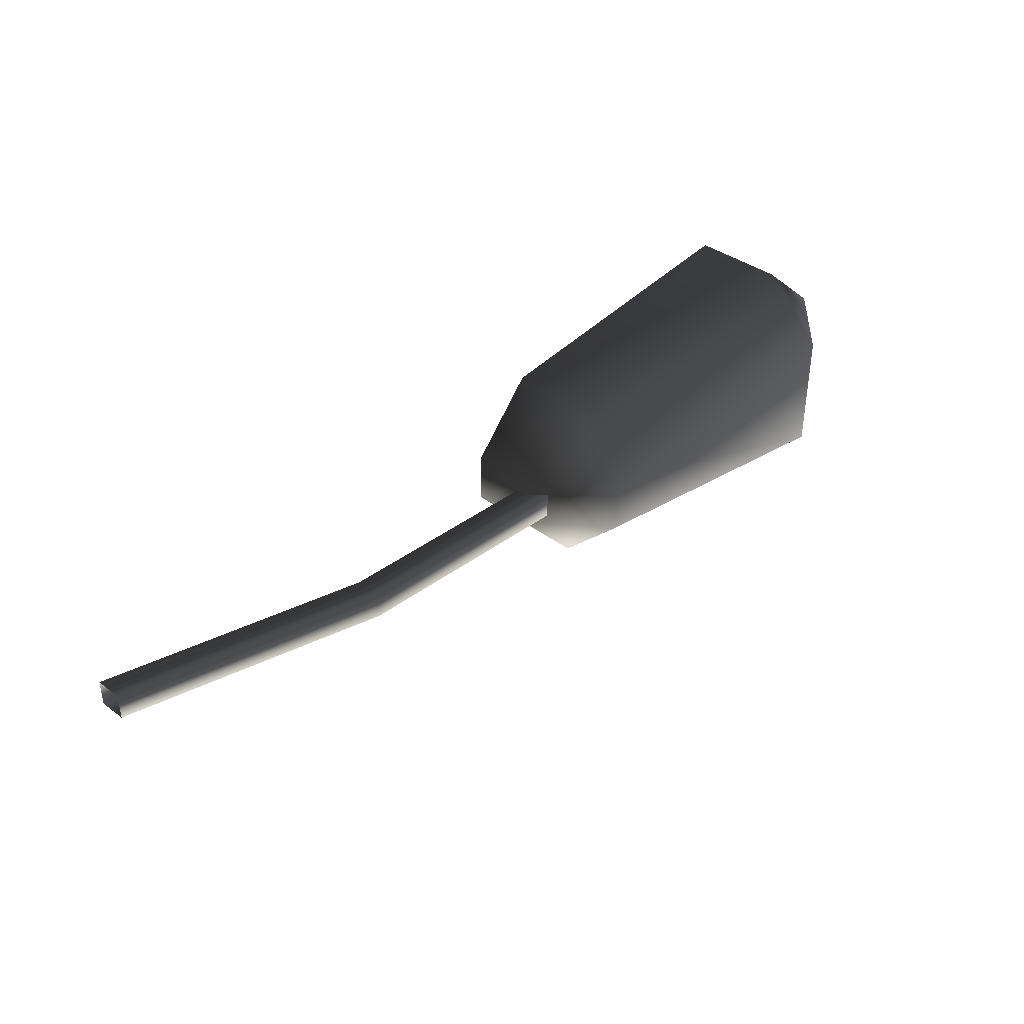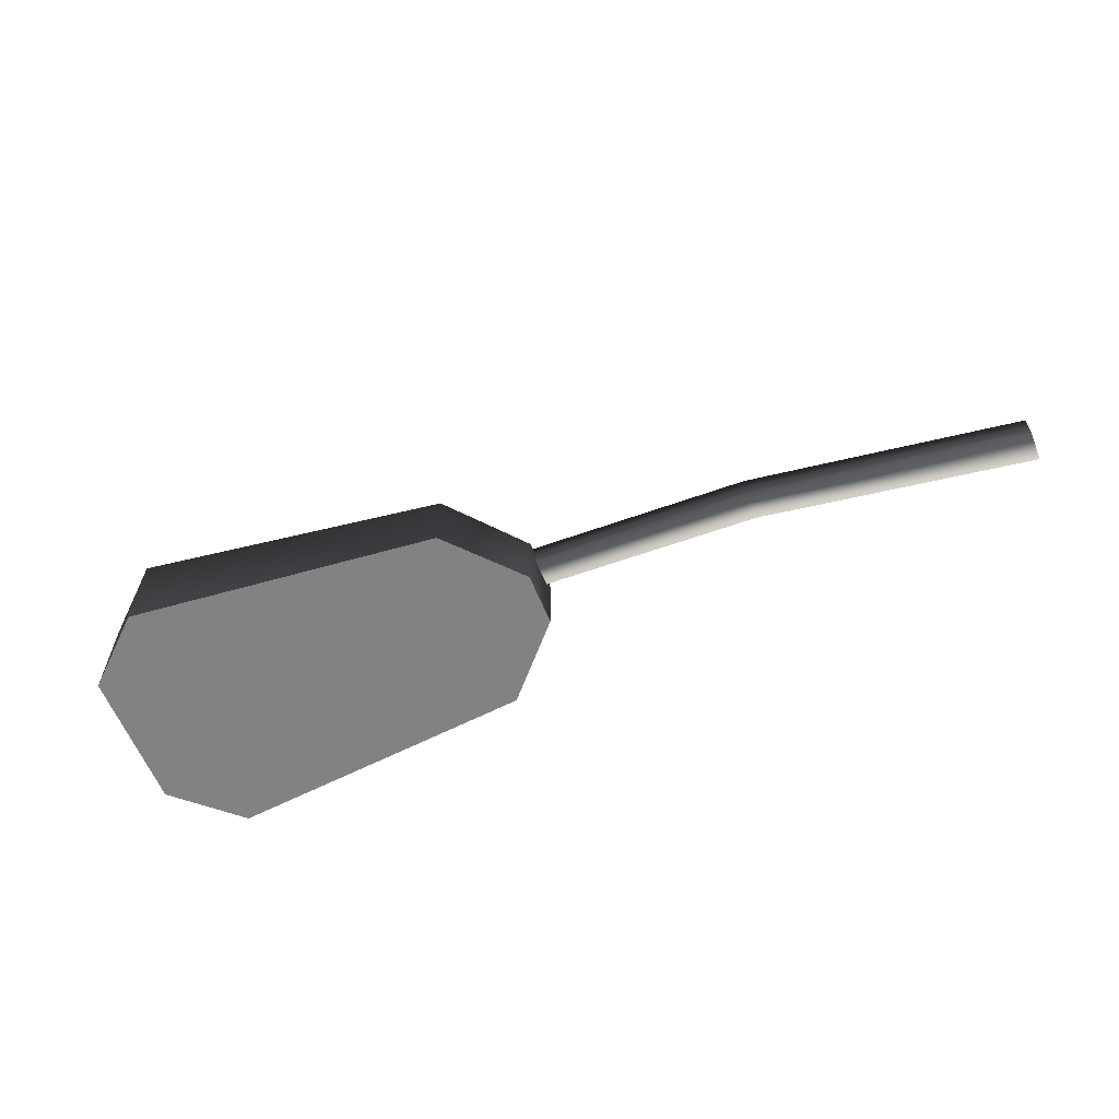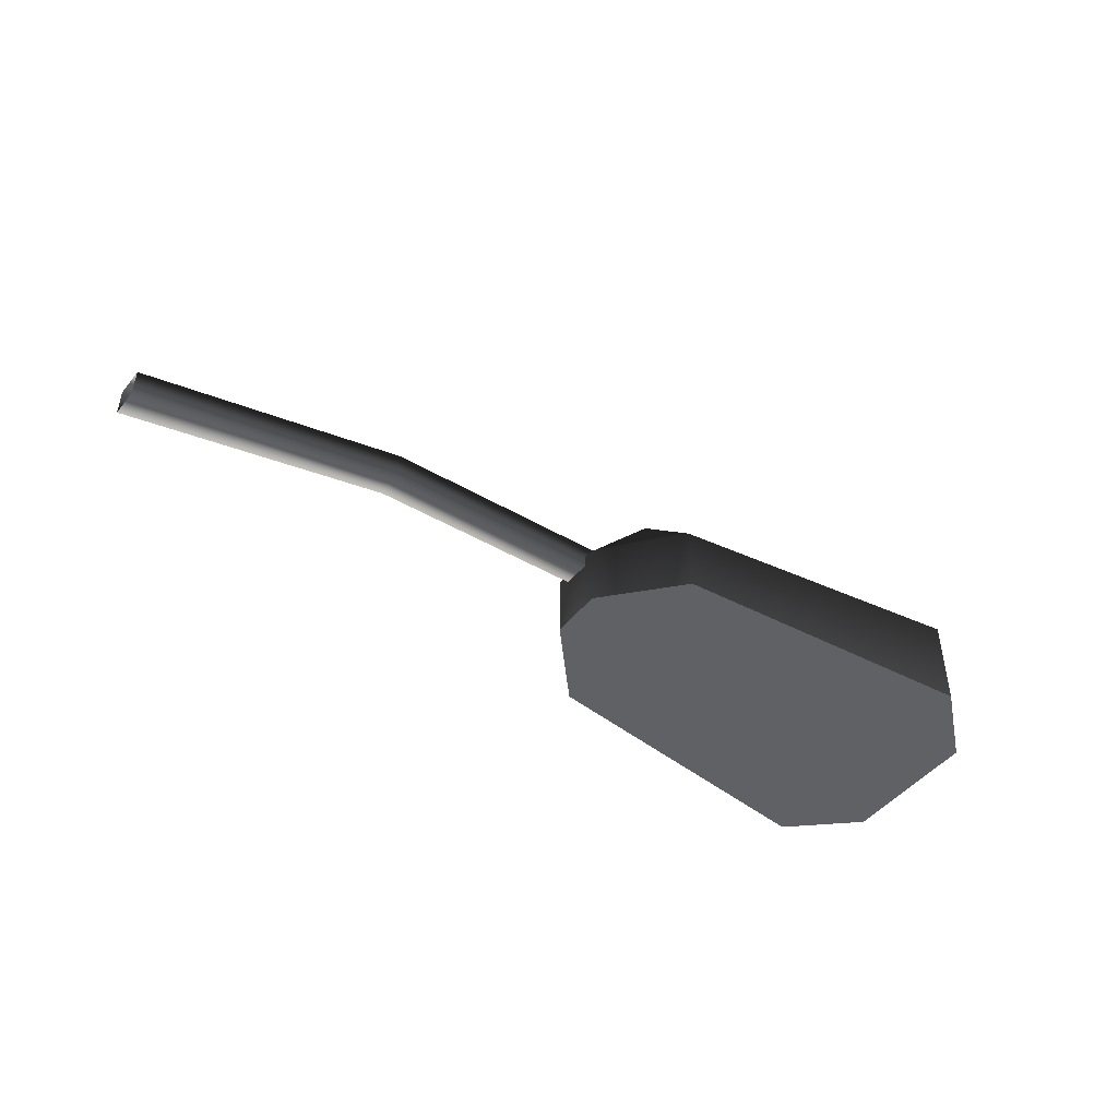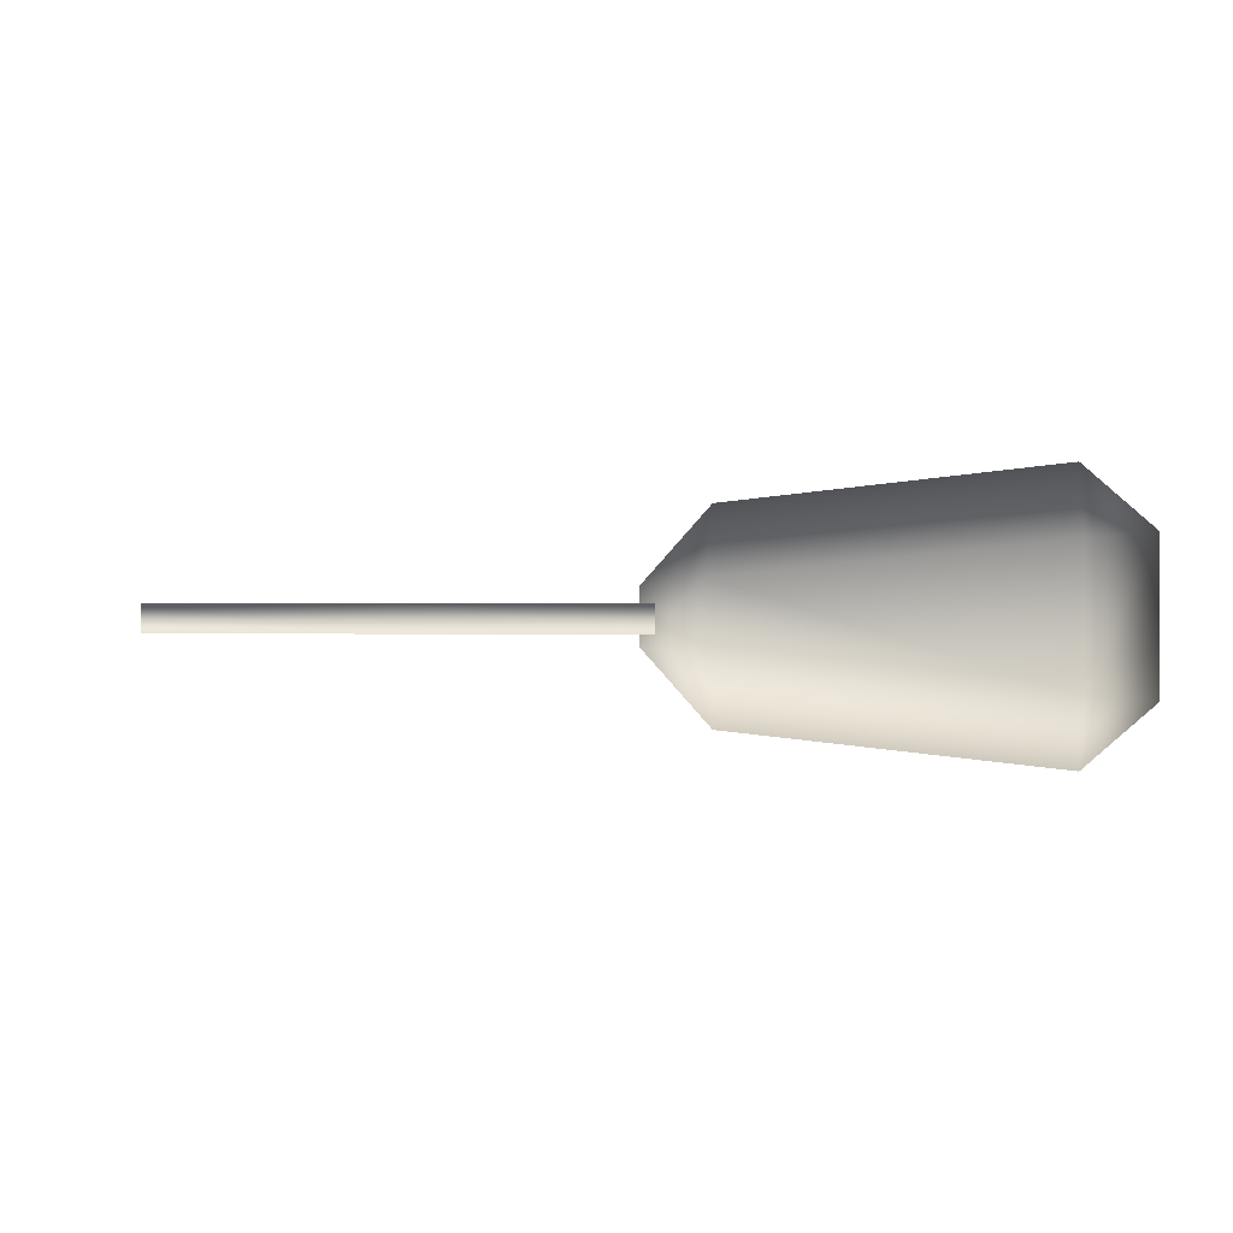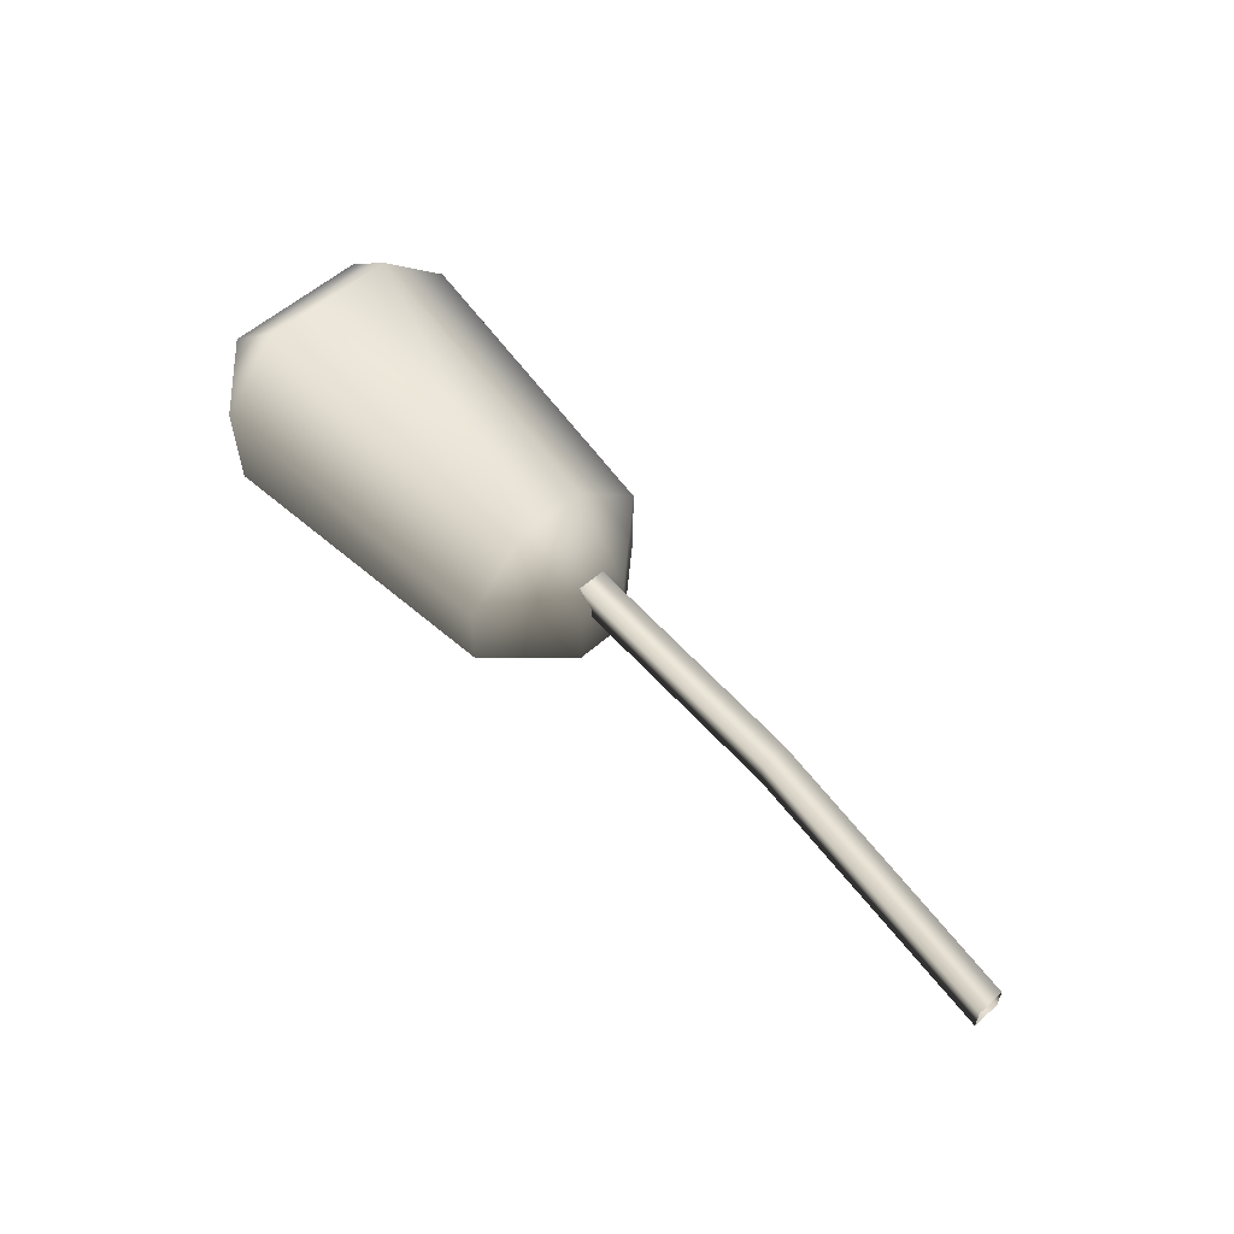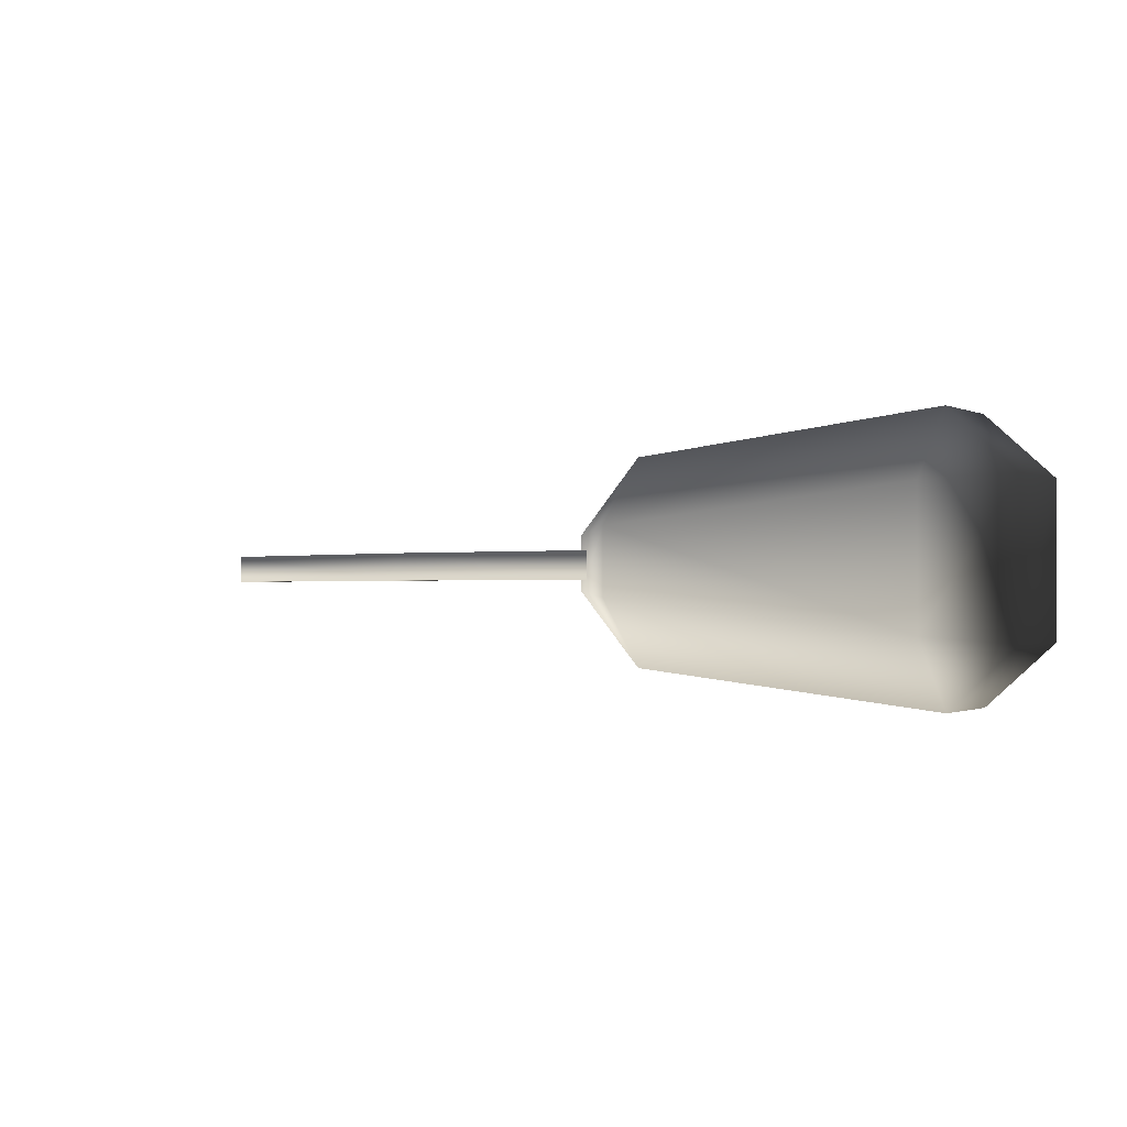
<metadata>
{"format":"obj","ext":"obj","renderer":"f3d","projection":"perspective","resolution":1024,"background":"white","views":[{"elev":38.5,"azim":133.2,"up":"+Z"},{"elev":-60.8,"azim":21.9,"up":"+Y"},{"elev":-46.6,"azim":143.7,"up":"+Y"},{"elev":0.0,"azim":-171.8,"up":"+Z"},{"elev":57.3,"azim":47.6,"up":"+Y"},{"elev":-0.9,"azim":-148.6,"up":"+Z"}]}
</metadata>
<code>
v -0.07795 -0.03033 -0.03811
v -0.8046 0.1686 -0.03811
v -0.8046 0.1686 0.03811
v -0.07795 -0.03033 0.03811
v -1.488 0.2092 0.03811
v -1.488 0.2092 -0.03811
v -0.07795 -0.03033 0.03811
v -0.8046 0.1686 0.03811
v -0.8046 0.2448 0.03811
v -0.07795 0.04587 0.03811
v -1.479 0.2848 0.03811
v -1.488 0.2092 0.03811
v -0.07795 0.04587 0.03811
v -0.8046 0.2448 0.03811
v -0.8046 0.2448 -0.03811
v -0.07795 0.04587 -0.03811
v -1.479 0.2848 -0.03811
v -1.479 0.2848 0.03811
v -0.07795 0.04587 -0.03811
v -0.8046 0.2448 -0.03811
v -0.8046 0.1686 -0.03811
v -0.07795 -0.03033 -0.03811
v -1.488 0.2092 -0.03811
v -1.479 0.2848 -0.03811
v -1.583 0.05499 0.2766
v -1.404 0.05499 0.07808
v -1.404 0.05499 -0.06798
v -1.583 0.05499 -0.2665
v -2.439 0.05499 0.3627
v -2.439 0.05499 -0.3526
v -2.619 0.05499 -0.1902
v -2.619 0.05499 0.2003
v -2.619 0.05499 0.2003
v -2.619 0.05499 -0.1902
v -2.619 0.3312 -0.1902
v -2.619 0.3312 0.2003
v -2.439 0.4975 -0.1712
v -2.439 0.4975 0.1813
v -1.584 0.4301 0.09527
v -1.584 0.4301 -0.08518
v -2.439 0.3165 0.3627
v -2.439 0.05499 0.3627
v -1.583 0.05499 0.2766
v -1.583 0.2491 0.2766
v -1.404 0.2355 -0.06798
v -1.404 0.2355 0.07808
v -1.404 0.05499 -0.06798
v -1.404 0.05499 0.07808
v -2.439 0.05499 -0.3526
v -2.439 0.3165 -0.3526
v -1.583 0.2491 -0.2665
v -1.583 0.05499 -0.2665
g Streetlight_el4_2616_308
f 1 3 2
f 1 4 3
f 2 3 5
f 2 5 6
f 7 9 8
f 7 10 9
f 8 9 11
f 8 11 12
f 13 15 14
f 13 16 15
f 14 15 17
f 14 17 18
f 19 21 20
f 19 22 21
f 20 21 23
f 20 23 24
f 25 27 26
f 25 28 27
f 29 28 25
f 29 30 28
f 31 30 29
f 31 29 32
f 33 35 34
f 33 36 35
f 36 37 35
f 36 38 37
f 39 37 38
f 39 40 37
f 41 36 33
f 38 36 41
f 41 33 42
f 43 41 42
f 43 44 41
f 38 44 39
f 38 41 44
f 39 45 40
f 39 46 45
f 46 44 43
f 46 39 44
f 47 45 46
f 47 46 48
f 46 43 48
f 35 49 34
f 35 50 49
f 50 37 40
f 50 35 37
f 49 50 51
f 50 40 51
f 51 45 47
f 45 51 40
f 49 51 52
f 51 47 52

</code>
